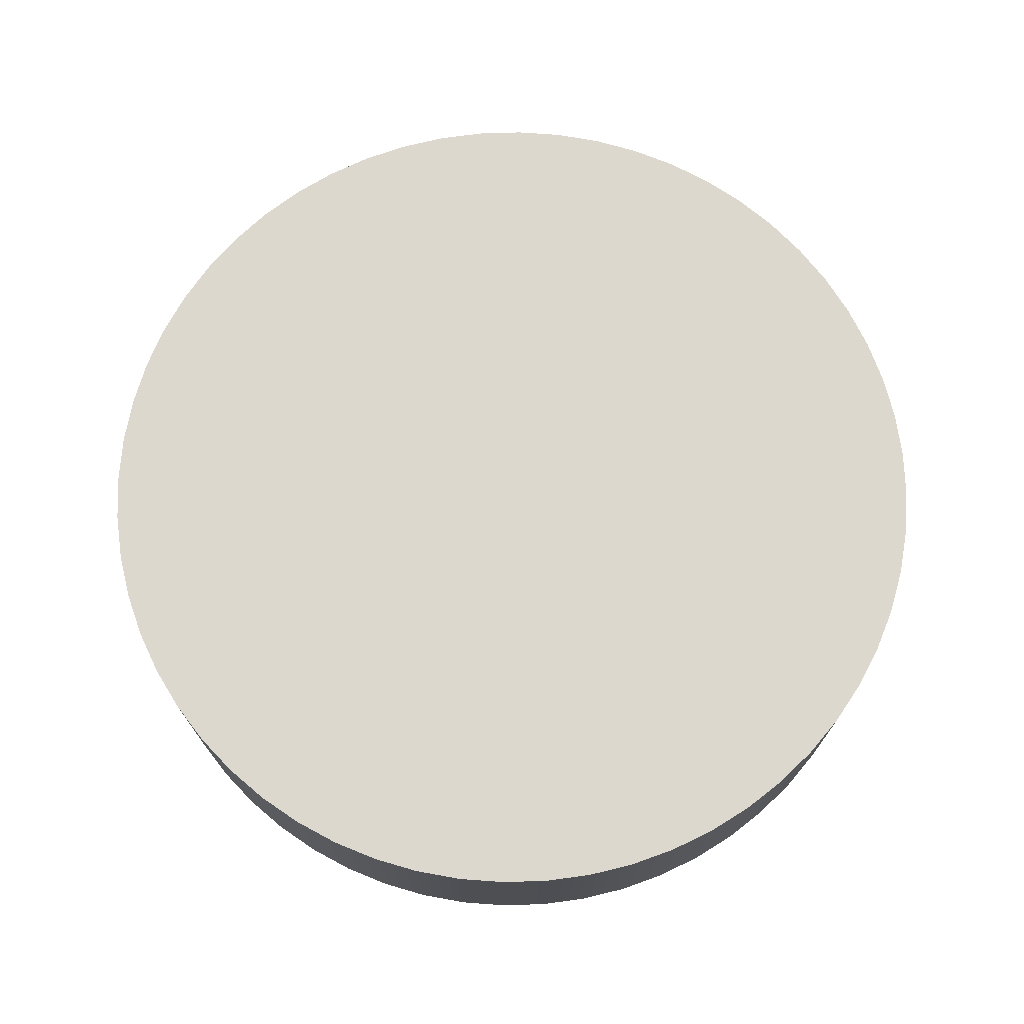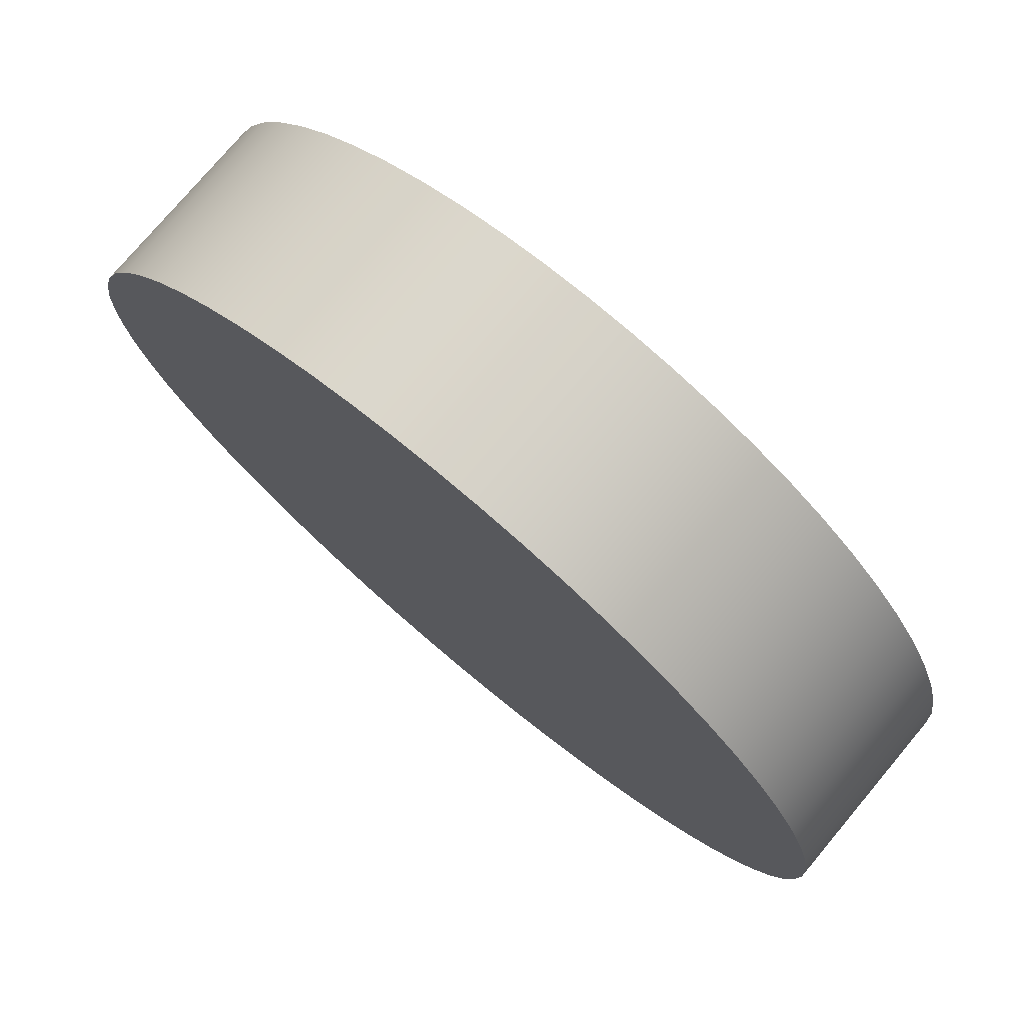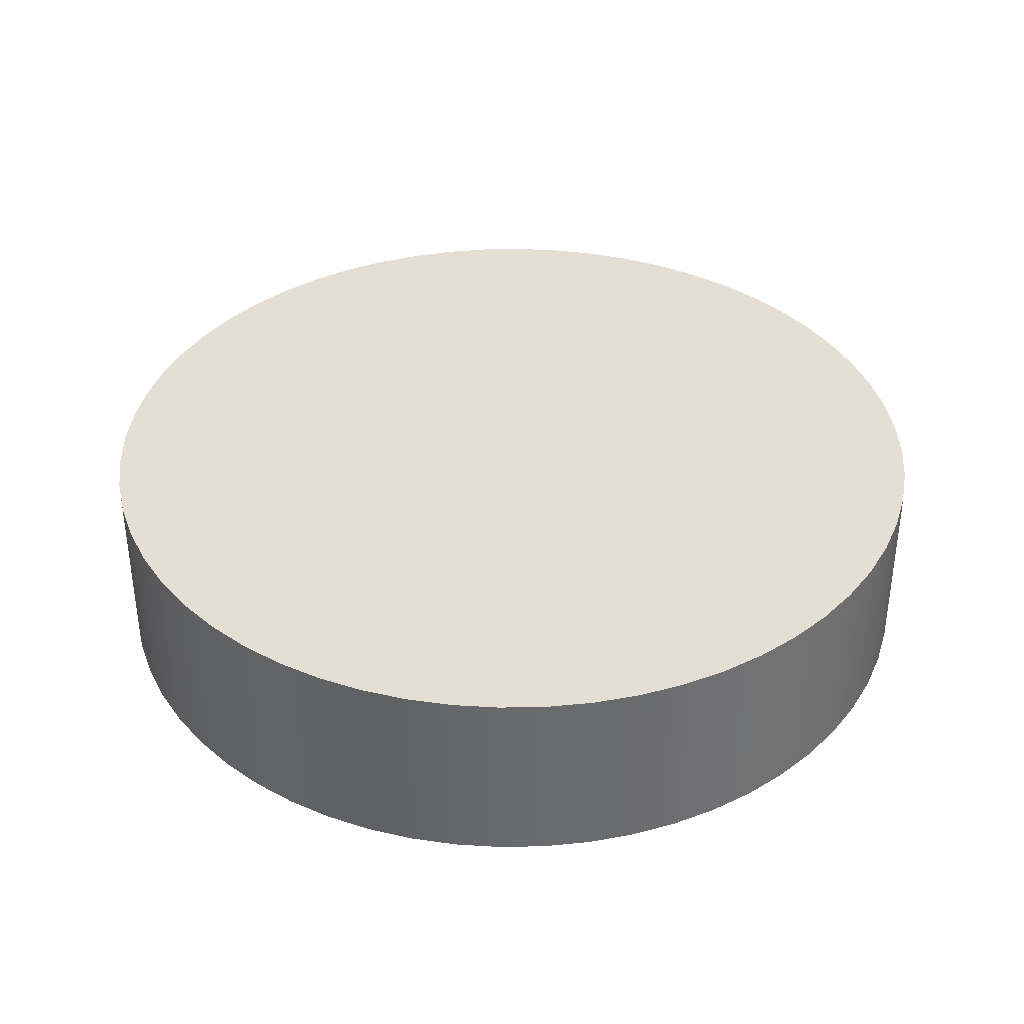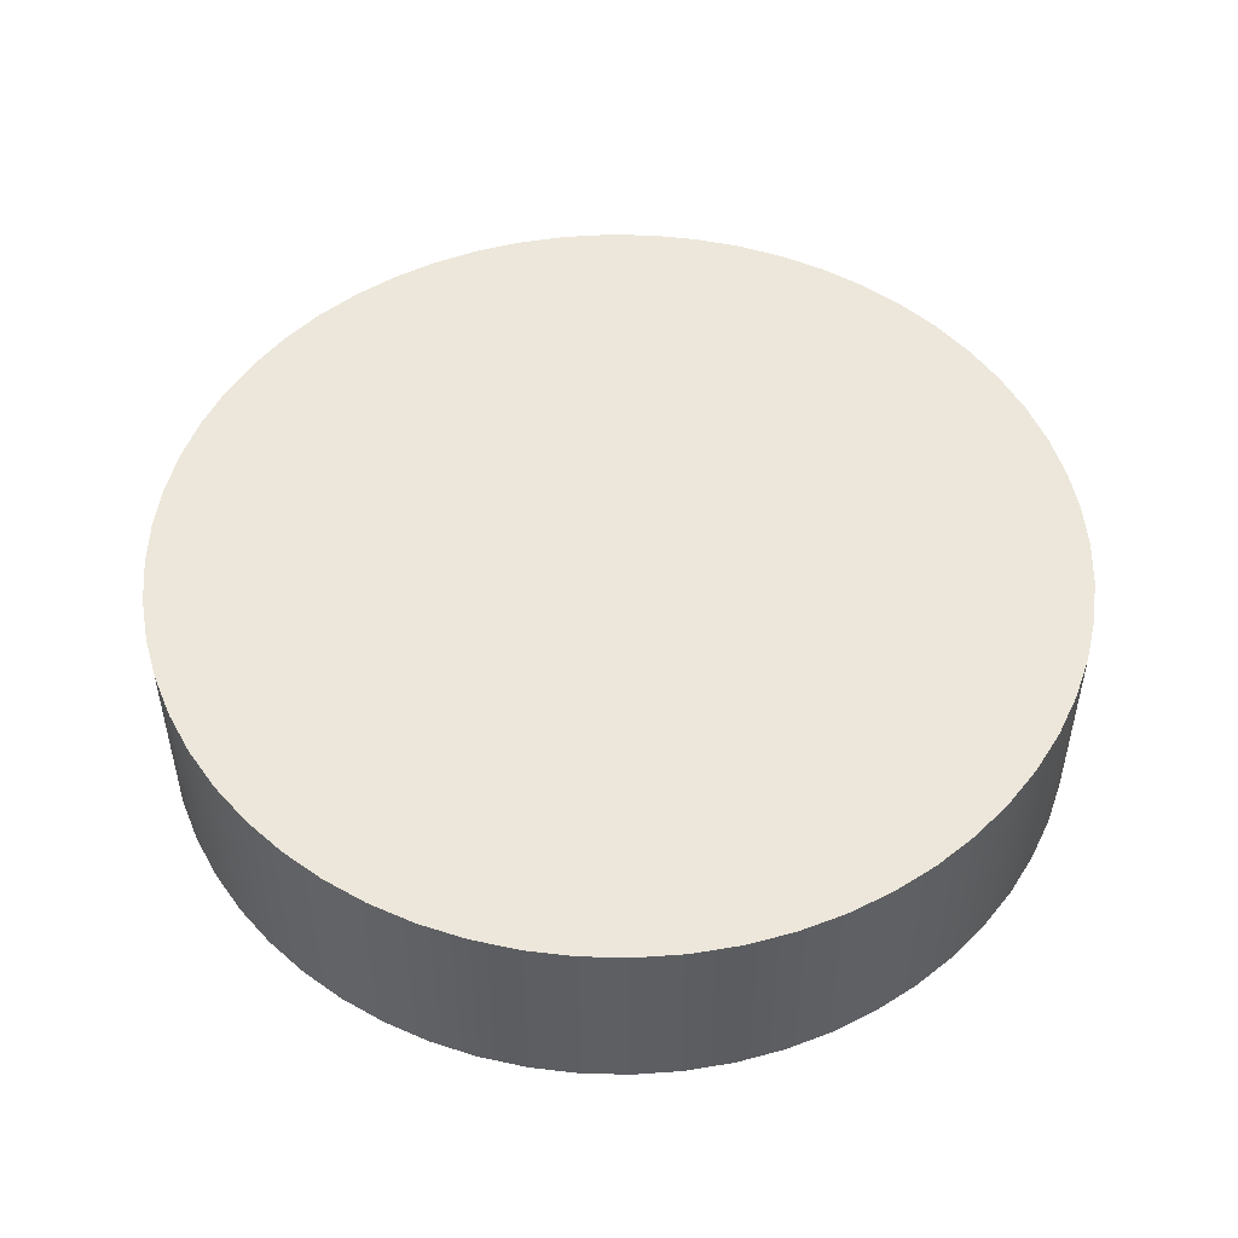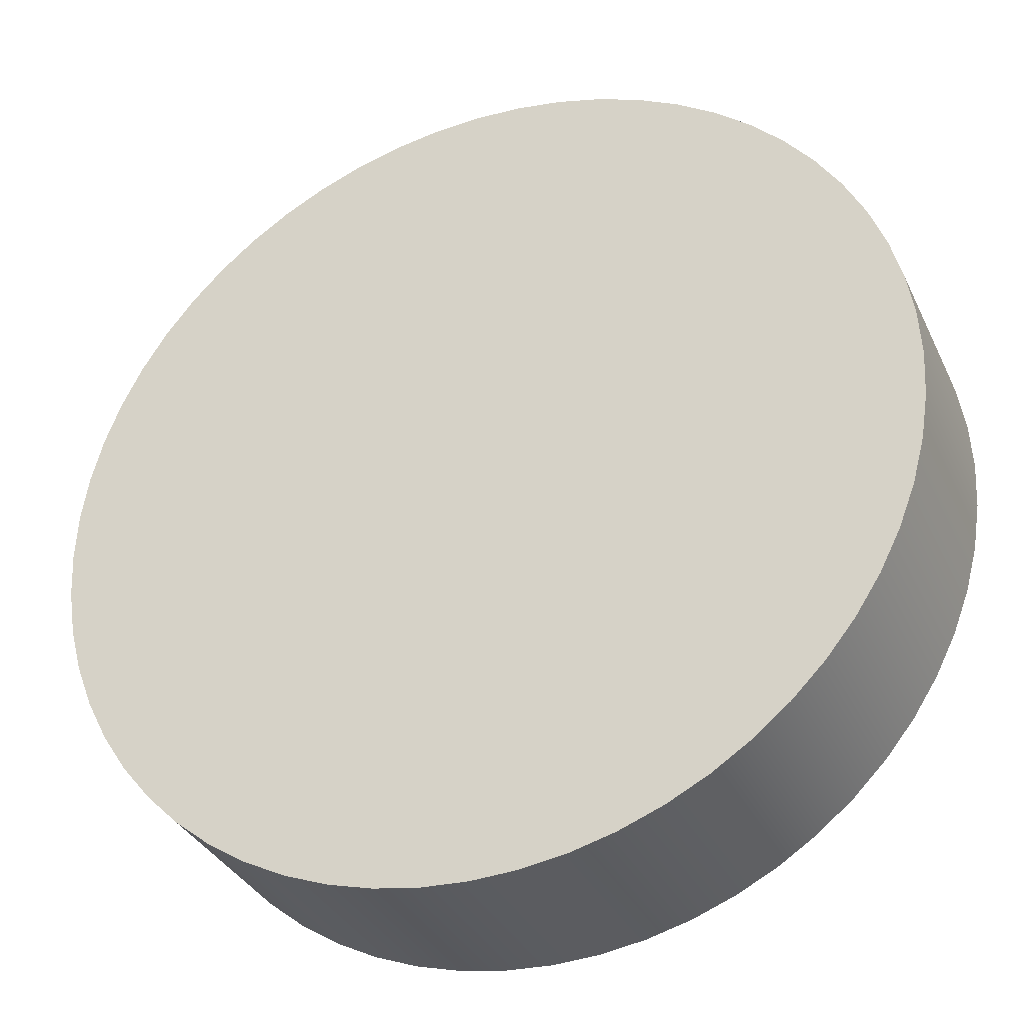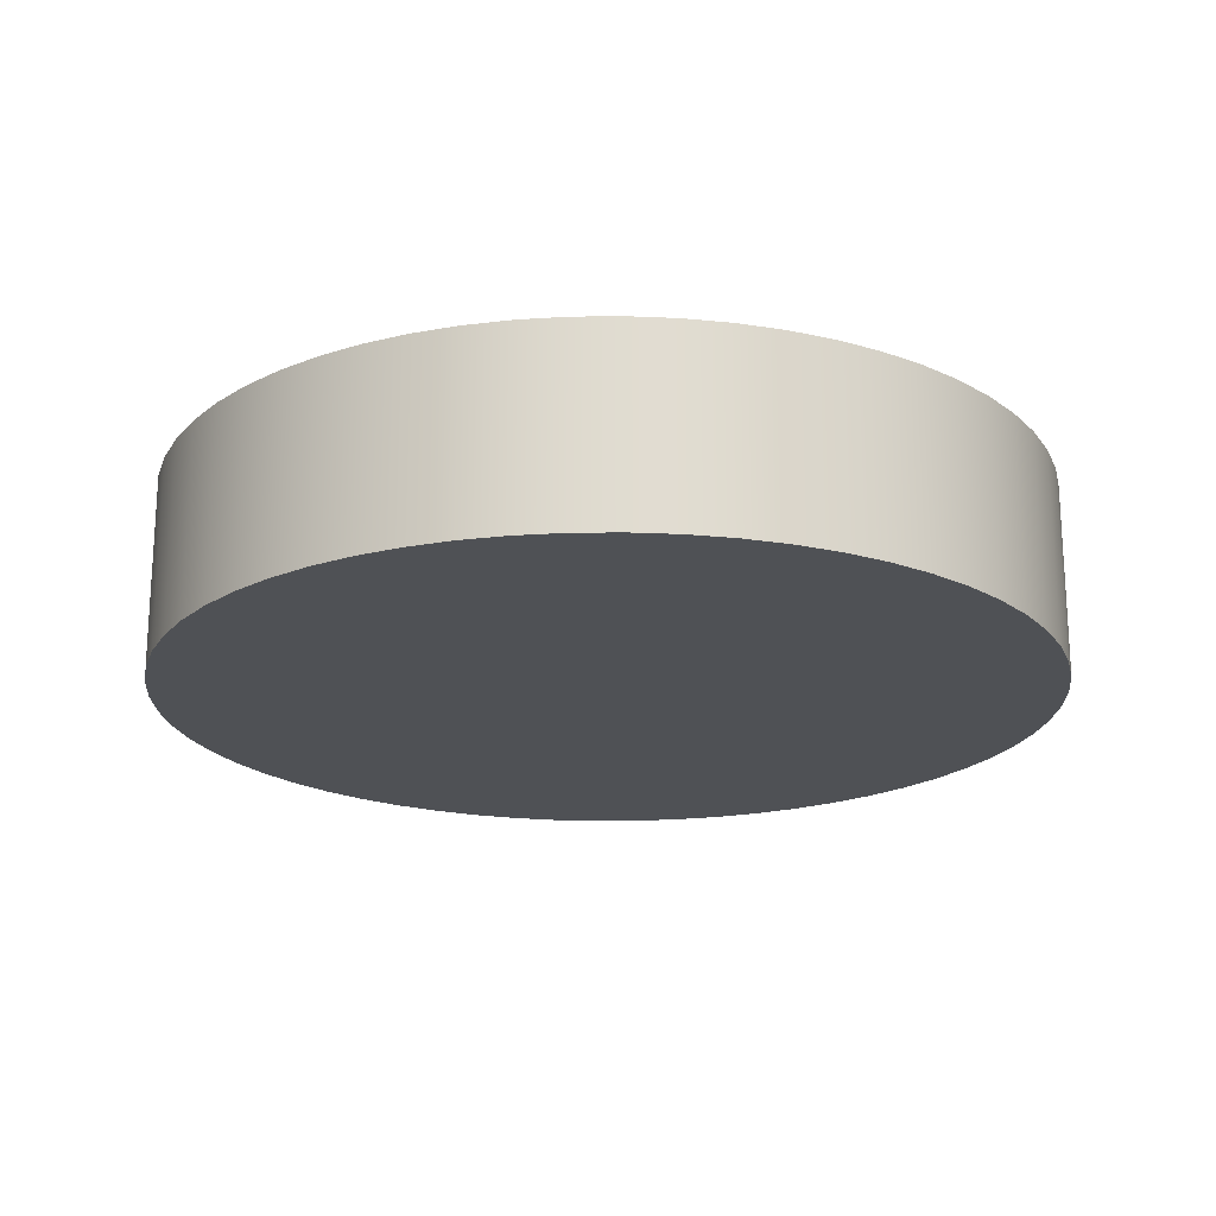
<metadata>
{"format":"obj","ext":"obj","renderer":"f3d","projection":"perspective","resolution":1024,"background":"white","views":[{"elev":72.2,"azim":127.2,"up":"+Z"},{"elev":76.2,"azim":-140.0,"up":"+Y"},{"elev":37.1,"azim":1.6,"up":"+Z"},{"elev":50.4,"azim":112.5,"up":"+Z"},{"elev":-33.9,"azim":-157.5,"up":"+Y"},{"elev":-20.0,"azim":94.2,"up":"+Z"}]}
</metadata>
<code>
v -10.23 -1.322e-16 0
v -10.23 0.02397 0
v -10.22 0.04768 0
v -10.22 0.07087 0
v -10.21 0.09329 0
v -10.2 0.1147 0
v -10.19 0.1348 0
v -10.17 0.1535 0
v -10.15 0.1704 0
v -10.13 0.1855 0
v -10.11 0.1986 0
v -10.09 0.2095 0
v -10.07 0.2181 0
v -10.05 0.2243 0
v -10.02 0.2281 0
v -10 0.2294 0
v -9.976 0.2281 0
v -9.952 0.2243 0
v -9.929 0.2181 0
v -9.907 0.2095 0
v -9.885 0.1986 0
v -9.865 0.1855 0
v -9.847 0.1704 0
v -9.83 0.1535 0
v -9.814 0.1348 0
v -9.801 0.1147 0
v -9.79 0.09329 0
v -9.782 0.07087 0
v -9.776 0.04768 0
v -9.772 0.02397 0
v -9.771 -1.041e-16 0
v -9.772 -0.02397 0
v -9.776 -0.04768 0
v -9.782 -0.07087 0
v -9.79 -0.09329 0
v -9.801 -0.1147 0
v -9.814 -0.1348 0
v -9.83 -0.1535 0
v -9.847 -0.1704 0
v -9.865 -0.1855 0
v -9.885 -0.1986 0
v -9.907 -0.2095 0
v -9.929 -0.2181 0
v -9.952 -0.2243 0
v -9.976 -0.2281 0
v -10 -0.2294 0
v -10.02 -0.2281 0
v -10.05 -0.2243 0
v -10.07 -0.2181 0
v -10.09 -0.2095 0
v -10.11 -0.1986 0
v -10.13 -0.1855 0
v -10.15 -0.1704 0
v -10.17 -0.1535 0
v -10.19 -0.1348 0
v -10.2 -0.1147 0
v -10.21 -0.09329 0
v -10.22 -0.07087 0
v -10.22 -0.04768 0
v -10.23 -0.02397 0
v -10.23 -1.322e-16 0.1
v -10.23 -0.02397 0.1
v -10.22 -0.04768 0.1
v -10.22 -0.07087 0.1
v -10.21 -0.09329 0.1
v -10.2 -0.1147 0.1
v -10.19 -0.1348 0.1
v -10.17 -0.1535 0.1
v -10.15 -0.1704 0.1
v -10.13 -0.1855 0.1
v -10.11 -0.1986 0.1
v -10.09 -0.2095 0.1
v -10.07 -0.2181 0.1
v -10.05 -0.2243 0.1
v -10.02 -0.2281 0.1
v -10 -0.2294 0.1
v -9.976 -0.2281 0.1
v -9.952 -0.2243 0.1
v -9.929 -0.2181 0.1
v -9.907 -0.2095 0.1
v -9.885 -0.1986 0.1
v -9.865 -0.1855 0.1
v -9.847 -0.1704 0.1
v -9.83 -0.1535 0.1
v -9.814 -0.1348 0.1
v -9.801 -0.1147 0.1
v -9.79 -0.09329 0.1
v -9.782 -0.07087 0.1
v -9.776 -0.04768 0.1
v -9.772 -0.02397 0.1
v -9.771 -1.041e-16 0.1
v -9.772 0.02397 0.1
v -9.776 0.04768 0.1
v -9.782 0.07087 0.1
v -9.79 0.09329 0.1
v -9.801 0.1147 0.1
v -9.814 0.1348 0.1
v -9.83 0.1535 0.1
v -9.847 0.1704 0.1
v -9.865 0.1855 0.1
v -9.885 0.1986 0.1
v -9.907 0.2095 0.1
v -9.929 0.2181 0.1
v -9.952 0.2243 0.1
v -9.976 0.2281 0.1
v -10 0.2294 0.1
v -10.02 0.2281 0.1
v -10.05 0.2243 0.1
v -10.07 0.2181 0.1
v -10.09 0.2095 0.1
v -10.11 0.1986 0.1
v -10.13 0.1855 0.1
v -10.15 0.1704 0.1
v -10.17 0.1535 0.1
v -10.19 0.1348 0.1
v -10.2 0.1147 0.1
v -10.21 0.09329 0.1
v -10.22 0.07087 0.1
v -10.22 0.04768 0.1
v -10.23 0.02397 0.1
v -10.23 -1.322e-16 0.1
v -10.23 0.02397 0.1
v -10.22 0.04768 0.1
v -10.22 0.07087 0.1
v -10.21 0.09329 0.1
v -10.2 0.1147 0.1
v -10.19 0.1348 0.1
v -10.17 0.1535 0.1
v -10.15 0.1704 0.1
v -10.13 0.1855 0.1
v -10.11 0.1986 0.1
v -10.09 0.2095 0.1
v -10.07 0.2181 0.1
v -10.05 0.2243 0.1
v -10.02 0.2281 0.1
v -10 0.2294 0.1
v -9.976 0.2281 0.1
v -9.952 0.2243 0.1
v -9.929 0.2181 0.1
v -9.907 0.2095 0.1
v -9.885 0.1986 0.1
v -9.865 0.1855 0.1
v -9.847 0.1704 0.1
v -9.83 0.1535 0.1
v -9.814 0.1348 0.1
v -9.801 0.1147 0.1
v -9.79 0.09329 0.1
v -9.782 0.07087 0.1
v -9.776 0.04768 0.1
v -9.772 0.02397 0.1
v -9.771 -1.041e-16 0.1
v -9.772 -0.02397 0.1
v -9.776 -0.04768 0.1
v -9.782 -0.07087 0.1
v -9.79 -0.09329 0.1
v -9.801 -0.1147 0.1
v -9.814 -0.1348 0.1
v -9.83 -0.1535 0.1
v -9.847 -0.1704 0.1
v -9.865 -0.1855 0.1
v -9.885 -0.1986 0.1
v -9.907 -0.2095 0.1
v -9.929 -0.2181 0.1
v -9.952 -0.2243 0.1
v -9.976 -0.2281 0.1
v -10 -0.2294 0.1
v -10.02 -0.2281 0.1
v -10.05 -0.2243 0.1
v -10.07 -0.2181 0.1
v -10.09 -0.2095 0.1
v -10.11 -0.1986 0.1
v -10.13 -0.1855 0.1
v -10.15 -0.1704 0.1
v -10.17 -0.1535 0.1
v -10.19 -0.1348 0.1
v -10.2 -0.1147 0.1
v -10.21 -0.09329 0.1
v -10.22 -0.07087 0.1
v -10.22 -0.04768 0.1
v -10.23 -0.02397 0.1
v -10.23 -1.322e-16 0
v -10.23 -0.02397 0
v -10.22 -0.04768 0
v -10.22 -0.07087 0
v -10.21 -0.09329 0
v -10.2 -0.1147 0
v -10.19 -0.1348 0
v -10.17 -0.1535 0
v -10.15 -0.1704 0
v -10.13 -0.1855 0
v -10.11 -0.1986 0
v -10.09 -0.2095 0
v -10.07 -0.2181 0
v -10.05 -0.2243 0
v -10.02 -0.2281 0
v -10 -0.2294 0
v -9.976 -0.2281 0
v -9.952 -0.2243 0
v -9.929 -0.2181 0
v -9.907 -0.2095 0
v -9.885 -0.1986 0
v -9.865 -0.1855 0
v -9.847 -0.1704 0
v -9.83 -0.1535 0
v -9.814 -0.1348 0
v -9.801 -0.1147 0
v -9.79 -0.09329 0
v -9.782 -0.07087 0
v -9.776 -0.04768 0
v -9.772 -0.02397 0
v -9.771 -1.041e-16 0
v -9.772 0.02397 0
v -9.776 0.04768 0
v -9.782 0.07087 0
v -9.79 0.09329 0
v -9.801 0.1147 0
v -9.814 0.1348 0
v -9.83 0.1535 0
v -9.847 0.1704 0
v -9.865 0.1855 0
v -9.885 0.1986 0
v -9.907 0.2095 0
v -9.929 0.2181 0
v -9.952 0.2243 0
v -9.976 0.2281 0
v -10 0.2294 0
v -10.02 0.2281 0
v -10.05 0.2243 0
v -10.07 0.2181 0
v -10.09 0.2095 0
v -10.11 0.1986 0
v -10.13 0.1855 0
v -10.15 0.1704 0
v -10.17 0.1535 0
v -10.19 0.1348 0
v -10.2 0.1147 0
v -10.21 0.09329 0
v -10.22 0.07087 0
v -10.22 0.04768 0
v -10.23 0.02397 0
v -10.23 -1.322e-16 0
v -10.23 -1.322e-16 0.1
f 2 30 1
f 1 30 31
f 1 31 60
f 60 31 32
f 60 32 59
f 59 32 33
f 59 33 58
f 58 33 34
f 58 34 57
f 57 34 35
f 57 35 56
f 56 35 36
f 56 36 55
f 55 36 37
f 55 37 54
f 54 37 38
f 54 38 53
f 53 38 39
f 53 39 52
f 52 39 40
f 52 40 51
f 51 40 41
f 51 41 50
f 50 41 42
f 50 42 49
f 49 42 43
f 49 43 48
f 48 43 44
f 48 44 47
f 47 44 45
f 47 45 46
f 30 2 29
f 29 2 3
f 29 3 28
f 28 3 4
f 28 4 27
f 27 4 5
f 27 5 26
f 26 5 6
f 26 6 25
f 25 6 7
f 25 7 24
f 24 7 8
f 24 8 23
f 23 8 9
f 23 9 22
f 22 9 10
f 22 10 21
f 21 10 11
f 21 11 20
f 20 11 12
f 20 12 19
f 19 12 13
f 19 13 18
f 18 13 14
f 18 14 17
f 17 14 15
f 17 15 16
f 62 90 61
f 61 90 91
f 61 91 120
f 120 91 92
f 120 92 119
f 119 92 93
f 119 93 118
f 118 93 94
f 118 94 117
f 117 94 95
f 117 95 116
f 116 95 96
f 116 96 115
f 115 96 97
f 115 97 114
f 114 97 98
f 114 98 113
f 113 98 99
f 113 99 112
f 112 99 100
f 112 100 111
f 111 100 101
f 111 101 110
f 110 101 102
f 110 102 109
f 109 102 103
f 109 103 108
f 108 103 104
f 108 104 107
f 107 104 105
f 107 105 106
f 90 62 89
f 89 62 63
f 89 63 88
f 88 63 64
f 88 64 87
f 87 64 65
f 87 65 86
f 86 65 66
f 86 66 85
f 85 66 67
f 85 67 84
f 84 67 68
f 84 68 83
f 83 68 69
f 83 69 82
f 82 69 70
f 82 70 81
f 81 70 71
f 81 71 80
f 80 71 72
f 80 72 79
f 79 72 73
f 79 73 78
f 78 73 74
f 78 74 77
f 77 74 75
f 77 75 76
f 122 240 121
f 121 240 241
f 242 181 180
f 180 181 182
f 180 182 179
f 179 182 183
f 179 183 178
f 178 183 184
f 178 184 177
f 177 184 185
f 177 185 176
f 176 185 186
f 176 186 175
f 175 186 187
f 175 187 174
f 174 187 188
f 174 188 173
f 173 188 189
f 173 189 172
f 172 189 190
f 172 190 171
f 171 190 191
f 171 191 170
f 170 191 192
f 170 192 169
f 169 192 193
f 169 193 168
f 168 193 194
f 168 194 167
f 167 194 195
f 167 195 166
f 166 195 196
f 166 196 165
f 165 196 197
f 165 197 164
f 164 197 198
f 164 198 163
f 163 198 199
f 163 199 162
f 162 199 200
f 162 200 161
f 161 200 201
f 161 201 160
f 160 201 202
f 160 202 159
f 159 202 203
f 159 203 158
f 158 203 204
f 158 204 157
f 157 204 205
f 157 205 156
f 156 205 206
f 156 206 155
f 155 206 207
f 155 207 154
f 154 207 208
f 154 208 153
f 153 208 209
f 153 209 152
f 152 209 210
f 152 210 151
f 151 210 211
f 151 211 150
f 150 211 212
f 150 212 149
f 149 212 213
f 149 213 148
f 148 213 214
f 148 214 147
f 147 214 215
f 147 215 146
f 146 215 216
f 146 216 145
f 145 216 217
f 145 217 144
f 144 217 218
f 144 218 143
f 143 218 219
f 143 219 142
f 142 219 220
f 142 220 141
f 141 220 221
f 141 221 140
f 140 221 222
f 140 222 139
f 139 222 223
f 139 223 138
f 138 223 224
f 138 224 137
f 137 224 225
f 137 225 136
f 136 225 226
f 136 226 135
f 135 226 227
f 135 227 134
f 134 227 228
f 134 228 133
f 133 228 229
f 133 229 132
f 132 229 230
f 132 230 131
f 131 230 231
f 131 231 130
f 130 231 232
f 130 232 129
f 129 232 233
f 129 233 128
f 128 233 234
f 128 234 127
f 127 234 235
f 127 235 126
f 126 235 236
f 126 236 125
f 125 236 237
f 125 237 124
f 124 237 238
f 124 238 123
f 123 238 239
f 123 239 122
f 122 239 240

</code>
